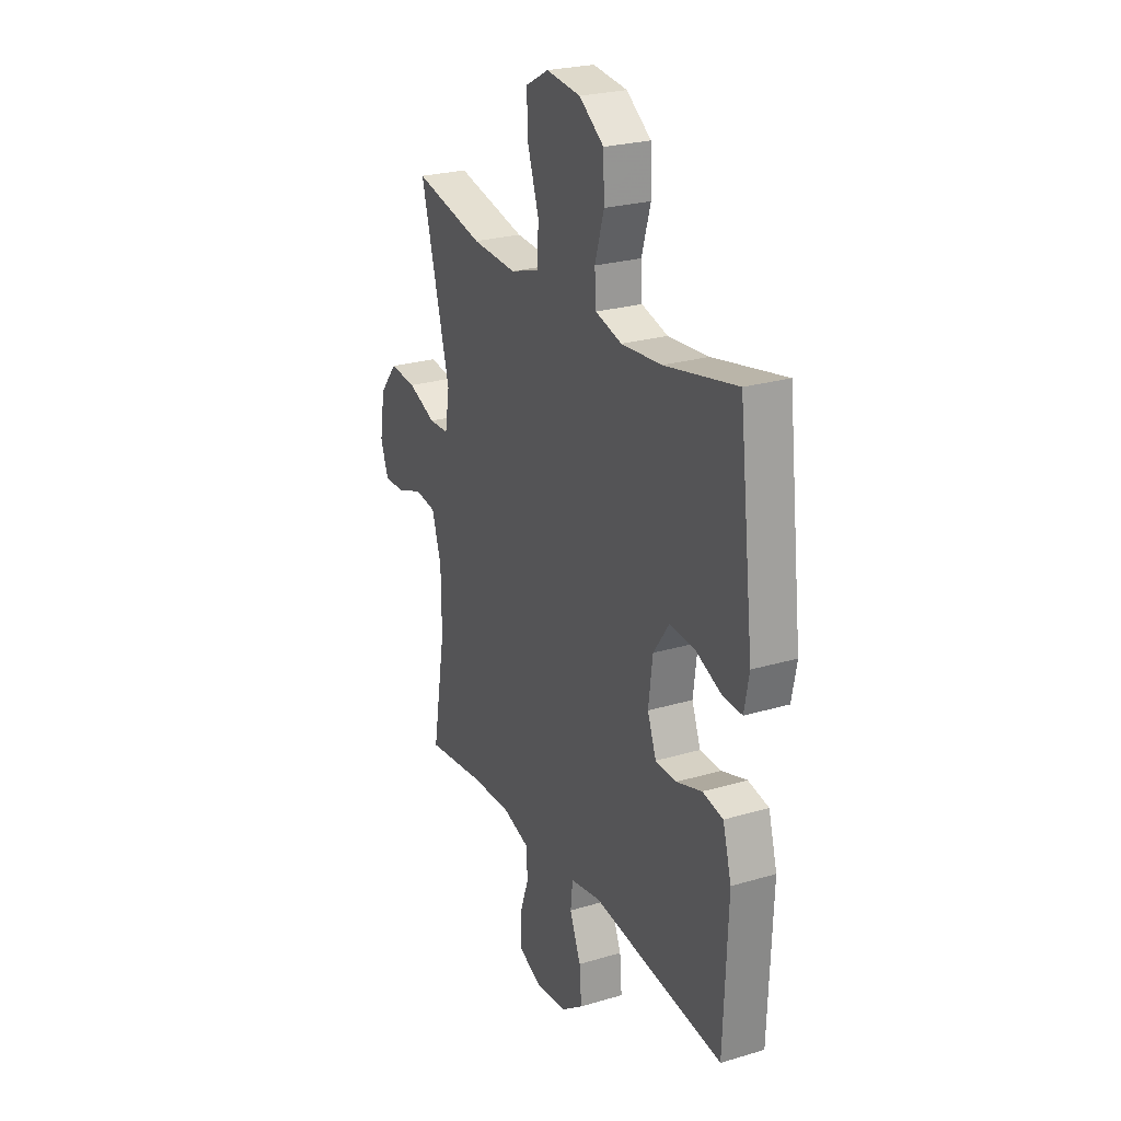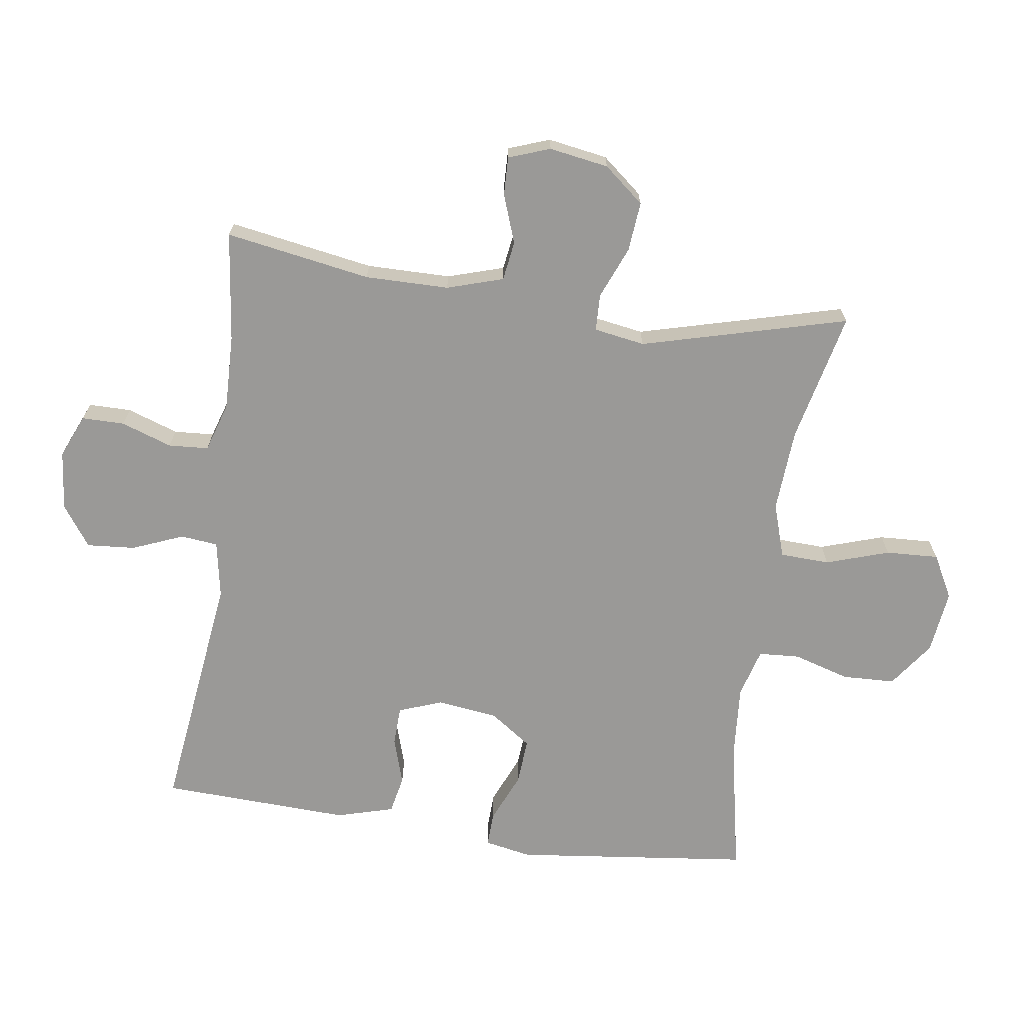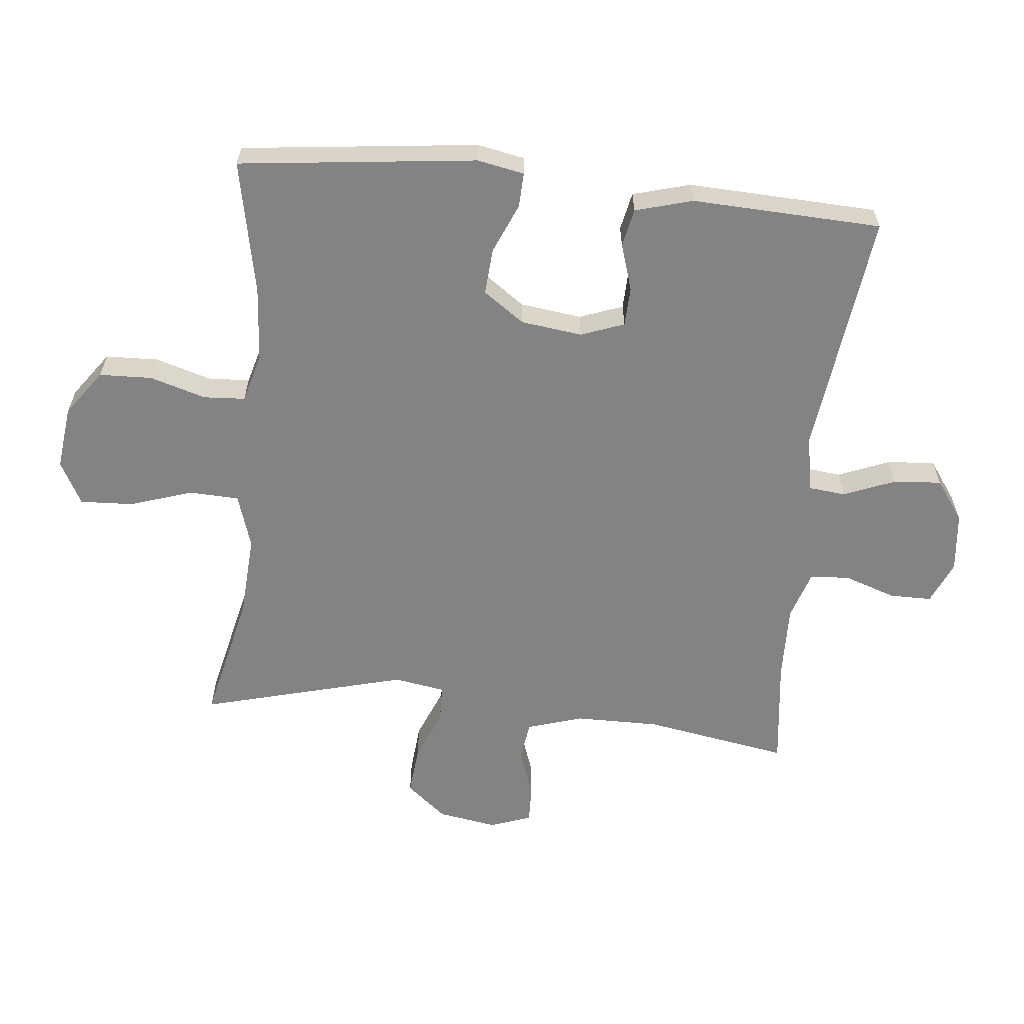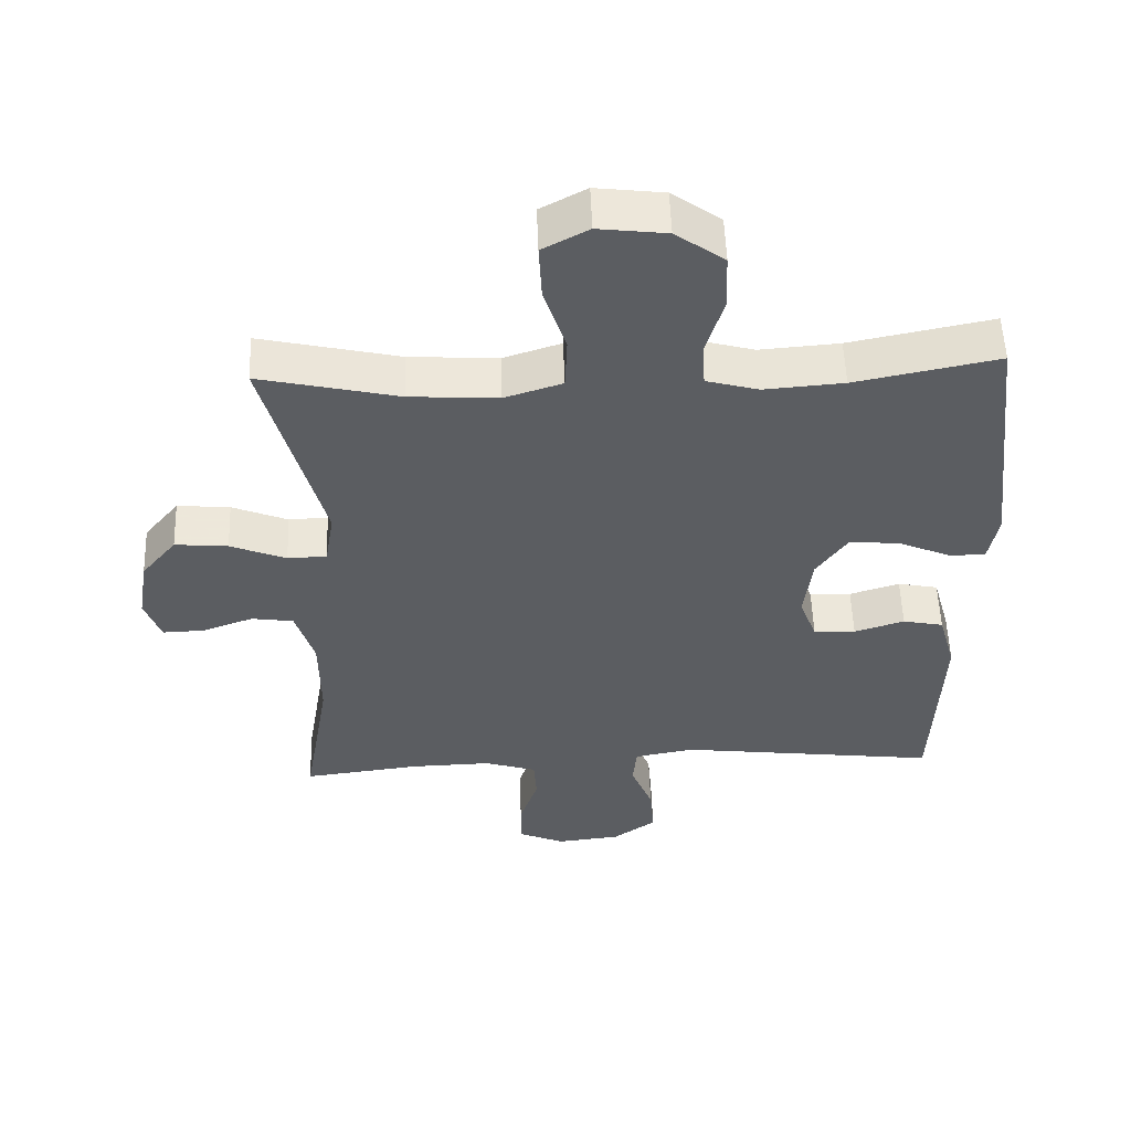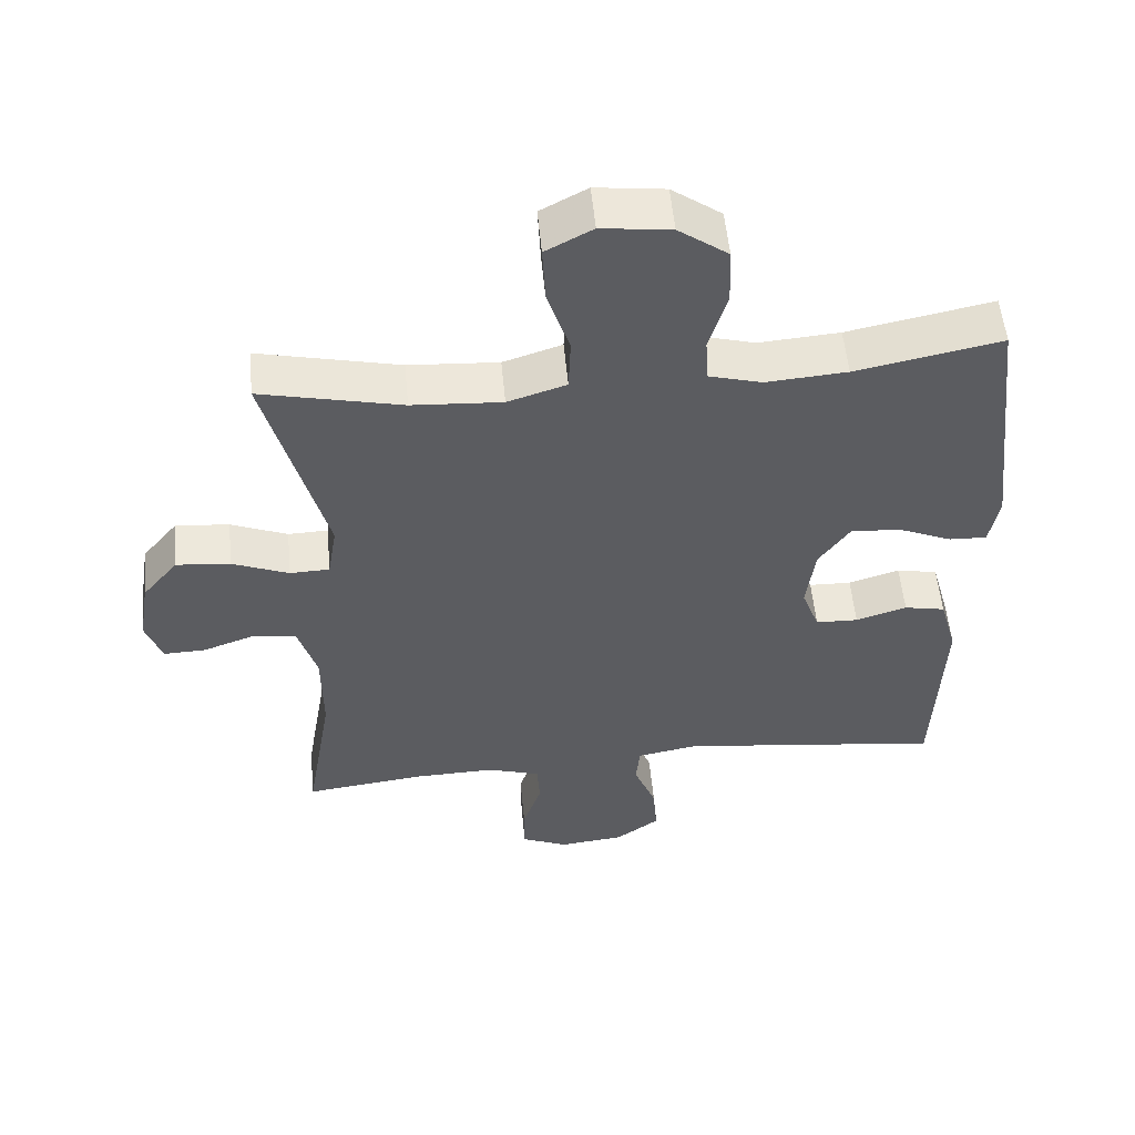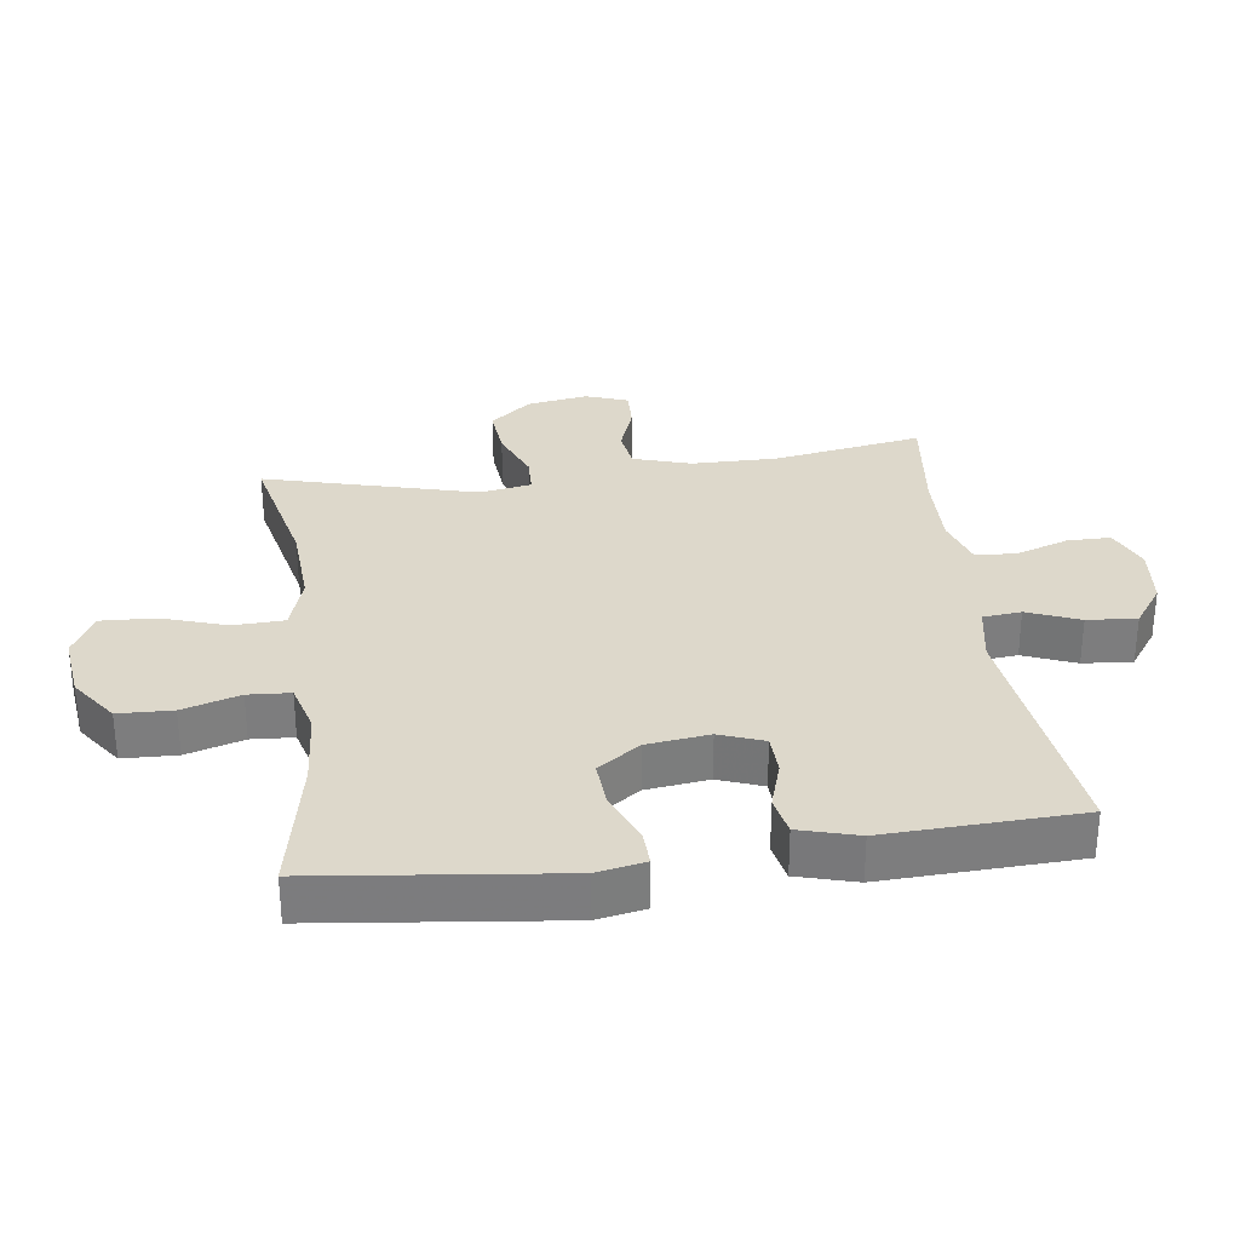
<metadata>
{"format":"obj","ext":"obj","renderer":"f3d","projection":"perspective","resolution":1024,"background":"white","views":[{"elev":25.0,"azim":64.3,"up":"+Z"},{"elev":-69.0,"azim":-98.2,"up":"+Y"},{"elev":-61.1,"azim":84.1,"up":"+Y"},{"elev":53.9,"azim":-2.0,"up":"+Z"},{"elev":53.9,"azim":-5.3,"up":"+Z"},{"elev":31.2,"azim":82.4,"up":"+Y"}]}
</metadata>
<code>
v 0.5 0.07 -0.5
v 0.12 0.07 -0.453
v 0.032 0.07 -0.469
v 0.026 0.07 -0.527
v 0.058 0.07 -0.606
v 0.064 0.07 -0.681
v 0.001 0.07 -0.726
v -0.092 0.07 -0.736
v -0.159 0.07 -0.707
v -0.159 0.07 -0.641
v -0.132 0.07 -0.562
v -0.136 0.07 -0.5
v -0.212 0.07 -0.476
v -0.329 0.07 -0.479
v -0.5 0.07 -0.5
v -0.462 0.07 -0.275
v -0.463 0.07 -0.145
v -0.49 0.07 -0.058
v -0.551 0.07 -0.049
v -0.626 0.07 -0.076
v -0.686 0.07 -0.078
v -0.709 0.07 -0.014
v -0.694 0.07 0.078
v -0.643 0.07 0.14
v -0.566 0.07 0.133
v -0.485 0.07 0.1
v -0.428 0.07 0.102
v -0.415 0.07 0.181
v -0.5 0.07 0.5
v -0.298 0.07 0.454
v -0.169 0.07 0.446
v -0.085 0.07 0.473
v -0.082 0.07 0.55
v -0.114 0.07 0.648
v -0.118 0.07 0.73
v -0.051 0.07 0.766
v 0.048 0.07 0.754
v 0.119 0.07 0.703
v 0.122 0.07 0.621
v 0.096 0.07 0.534
v 0.1 0.07 0.47
v 0.176 0.07 0.449
v 0.292 0.07 0.458
v 0.5 0.07 0.5
v 0.543 0.07 0.133
v 0.529 0.07 0.06
v 0.475 0.07 0.062
v 0.398 0.07 0.095
v 0.326 0.07 0.1
v 0.281 0.07 0.036
v 0.269 0.07 -0.059
v 0.294 0.07 -0.126
v 0.355 0.07 -0.128
v 0.428 0.07 -0.105
v 0.487 0.07 -0.117
v 0.512 0.07 -0.206
v 0.5 0 -0.5
v 0.12 0 -0.453
v 0.032 0 -0.469
v 0.026 0 -0.527
v 0.058 0 -0.606
v 0.064 0 -0.681
v 0.001 0 -0.726
v -0.092 0 -0.736
v -0.159 0 -0.707
v -0.159 0 -0.641
v -0.132 0 -0.562
v -0.136 0 -0.5
v -0.212 0 -0.476
v -0.329 0 -0.479
v -0.5 0 -0.5
v -0.462 0 -0.275
v -0.463 0 -0.145
v -0.49 0 -0.058
v -0.551 0 -0.049
v -0.626 0 -0.076
v -0.686 0 -0.078
v -0.709 0 -0.014
v -0.694 0 0.078
v -0.643 0 0.14
v -0.566 0 0.133
v -0.485 0 0.1
v -0.428 0 0.102
v -0.415 0 0.181
v -0.5 0 0.5
v -0.298 0 0.454
v -0.169 0 0.446
v -0.085 0 0.473
v -0.082 0 0.55
v -0.114 0 0.648
v -0.118 0 0.73
v -0.051 0 0.766
v 0.048 0 0.754
v 0.119 0 0.703
v 0.122 0 0.621
v 0.096 0 0.534
v 0.1 0 0.47
v 0.176 0 0.449
v 0.292 0 0.458
v 0.5 0 0.5
v 0.543 0 0.133
v 0.529 0 0.06
v 0.475 0 0.062
v 0.398 0 0.095
v 0.326 0 0.1
v 0.281 0 0.036
v 0.269 0 -0.059
v 0.294 0 -0.126
v 0.355 0 -0.128
v 0.428 0 -0.105
v 0.487 0 -0.117
v 0.512 0 -0.206
f 53 54 55 56
f 52 53 56 1
f 45 46 47 48
f 43 44 45 48
f 42 43 48 49
f 41 42 49 50
f 37 38 39 40
f 37 40 41
f 36 37 41
f 33 34 35 36
f 32 33 36 41
f 31 32 41 50
f 28 29 30
f 27 28 30 31
f 23 24 25 26
f 23 26 27
f 22 23 27
f 19 20 21 22
f 18 19 22 27
f 17 18 27 31
f 14 15 16
f 13 14 16 17
f 12 13 17 31
f 8 9 10 11
f 4 5 6 7
f 3 4 7 8
f 52 1 2
f 51 52 2 3
f 31 50 51 3
f 11 12 31
f 3 8 11 31
f 112 111 110 109
f 57 112 109 108
f 104 103 102 101
f 104 101 100 99
f 105 104 99 98
f 106 105 98 97
f 96 95 94 93
f 97 96 93
f 97 93 92
f 92 91 90 89
f 97 92 89 88
f 106 97 88 87
f 86 85 84
f 87 86 84 83
f 82 81 80 79
f 83 82 79
f 83 79 78
f 78 77 76 75
f 83 78 75 74
f 87 83 74 73
f 72 71 70
f 73 72 70 69
f 87 73 69 68
f 67 66 65 64
f 63 62 61 60
f 64 63 60 59
f 58 57 108
f 59 58 108 107
f 59 107 106 87
f 87 68 67
f 87 67 64 59
f 1 57 58 2
f 2 58 59 3
f 3 59 60 4
f 4 60 61 5
f 5 61 62 6
f 6 62 63 7
f 7 63 64 8
f 8 64 65 9
f 9 65 66 10
f 10 66 67 11
f 11 67 68 12
f 12 68 69 13
f 13 69 70 14
f 14 70 71 15
f 15 71 72 16
f 16 72 73 17
f 17 73 74 18
f 18 74 75 19
f 19 75 76 20
f 20 76 77 21
f 21 77 78 22
f 22 78 79 23
f 23 79 80 24
f 24 80 81 25
f 25 81 82 26
f 26 82 83 27
f 27 83 84 28
f 28 84 85 29
f 29 85 86 30
f 30 86 87 31
f 31 87 88 32
f 32 88 89 33
f 33 89 90 34
f 34 90 91 35
f 35 91 92 36
f 36 92 93 37
f 37 93 94 38
f 38 94 95 39
f 39 95 96 40
f 40 96 97 41
f 41 97 98 42
f 42 98 99 43
f 43 99 100 44
f 44 100 101 45
f 45 101 102 46
f 46 102 103 47
f 47 103 104 48
f 48 104 105 49
f 49 105 106 50
f 50 106 107 51
f 51 107 108 52
f 52 108 109 53
f 53 109 110 54
f 54 110 111 55
f 55 111 112 56
f 56 112 57 1

</code>
